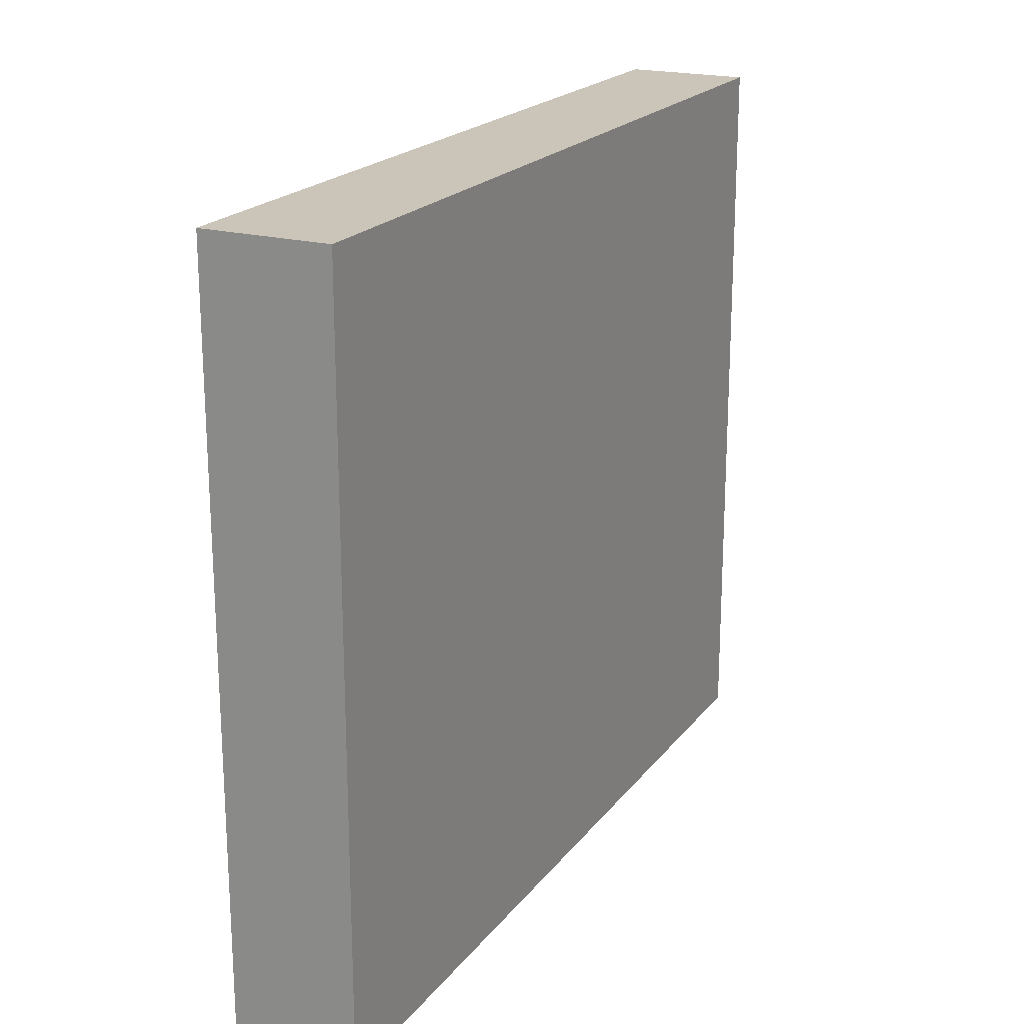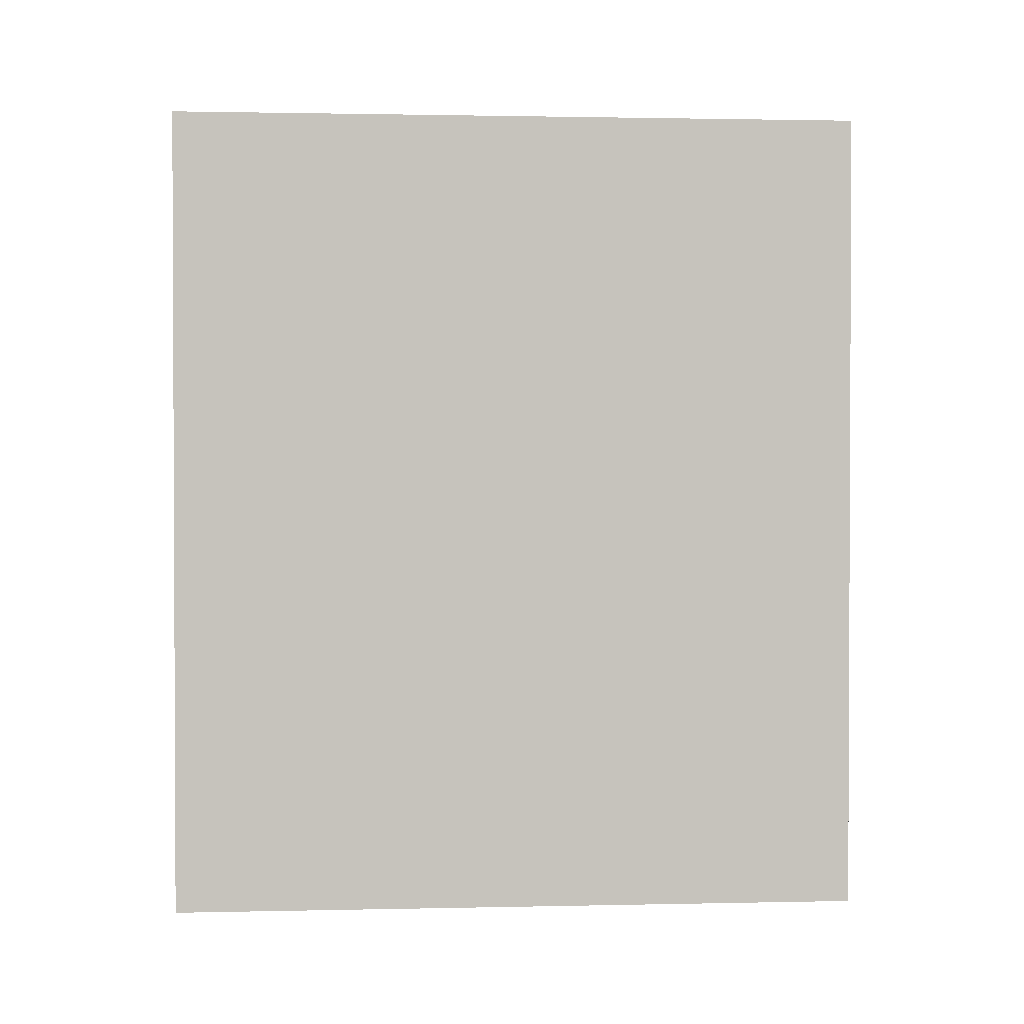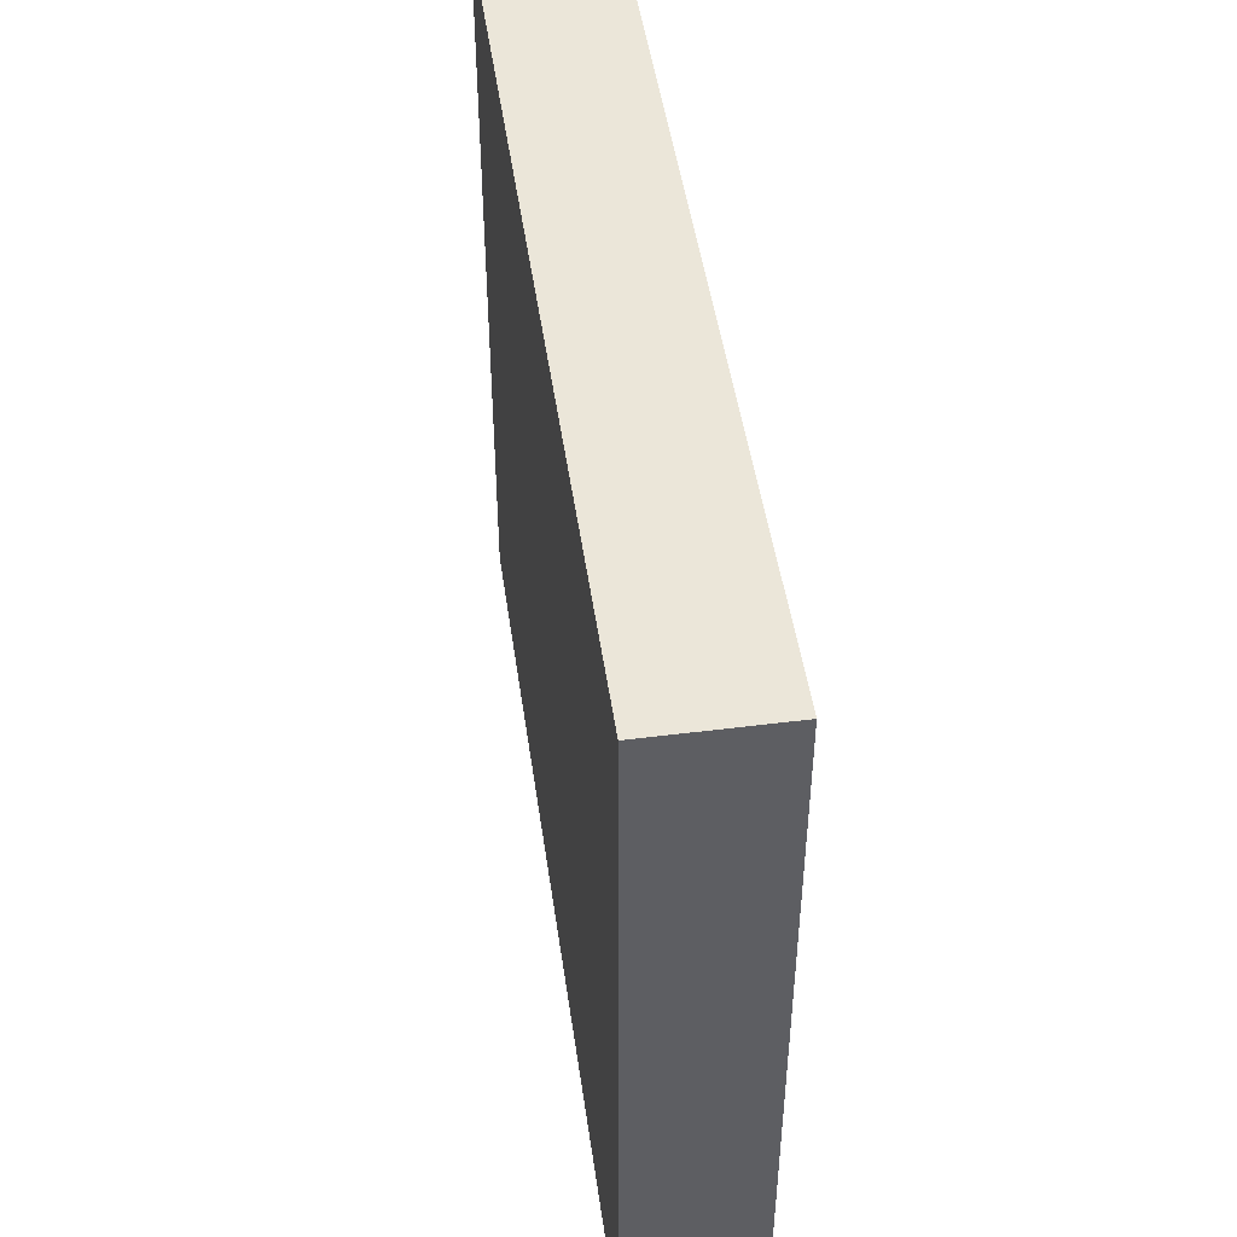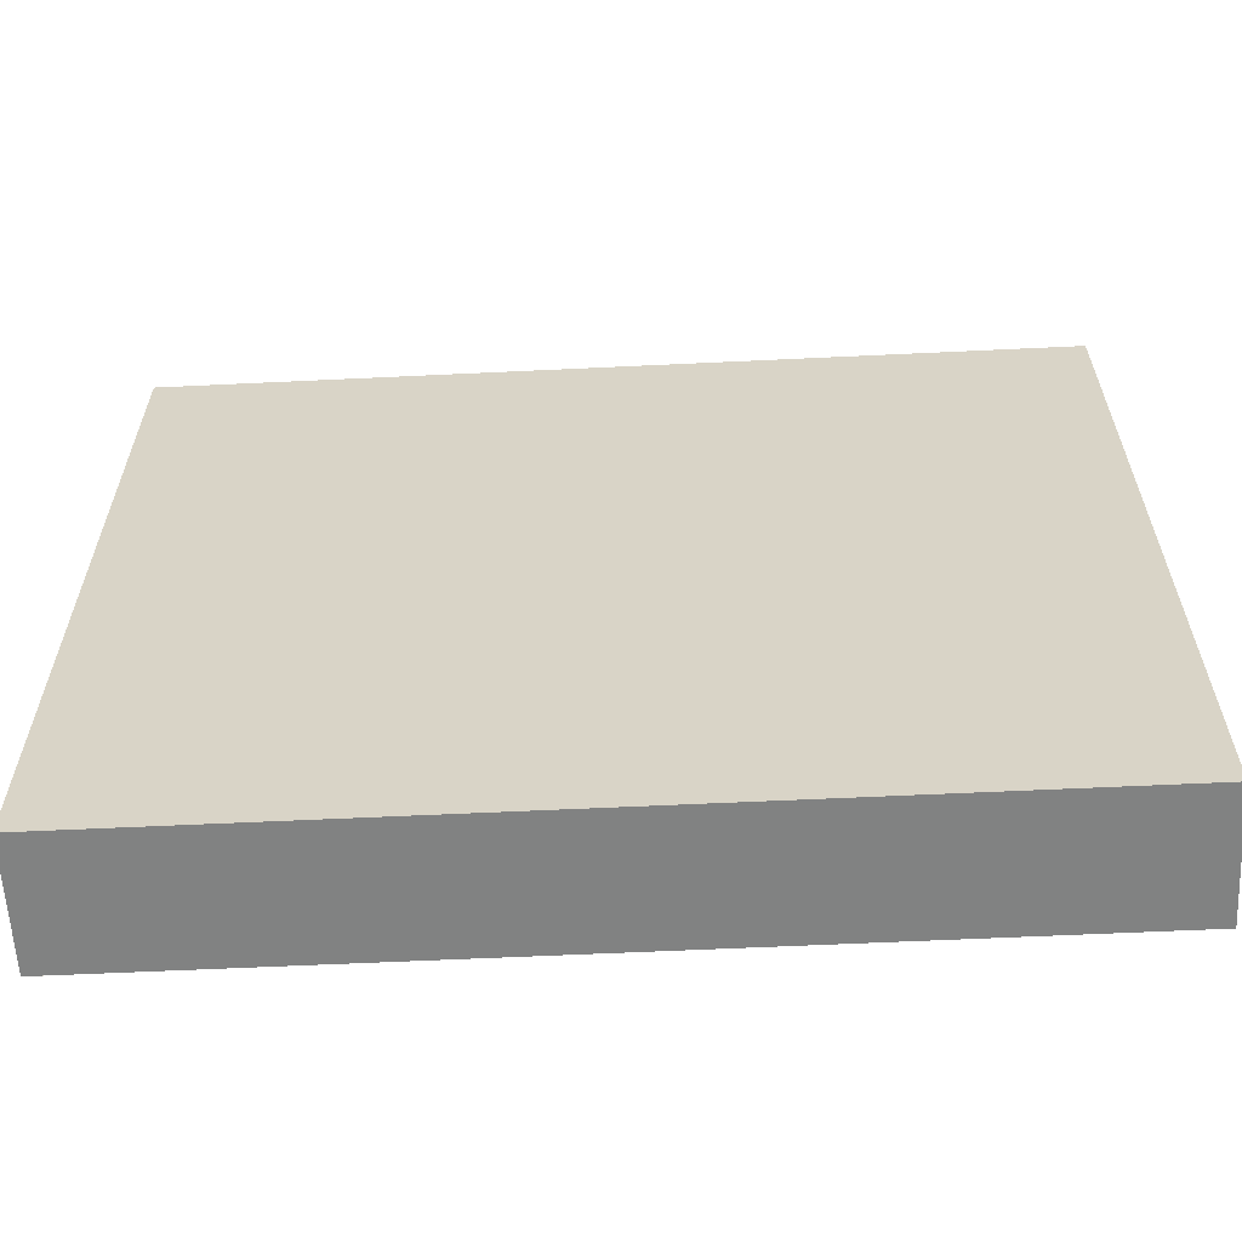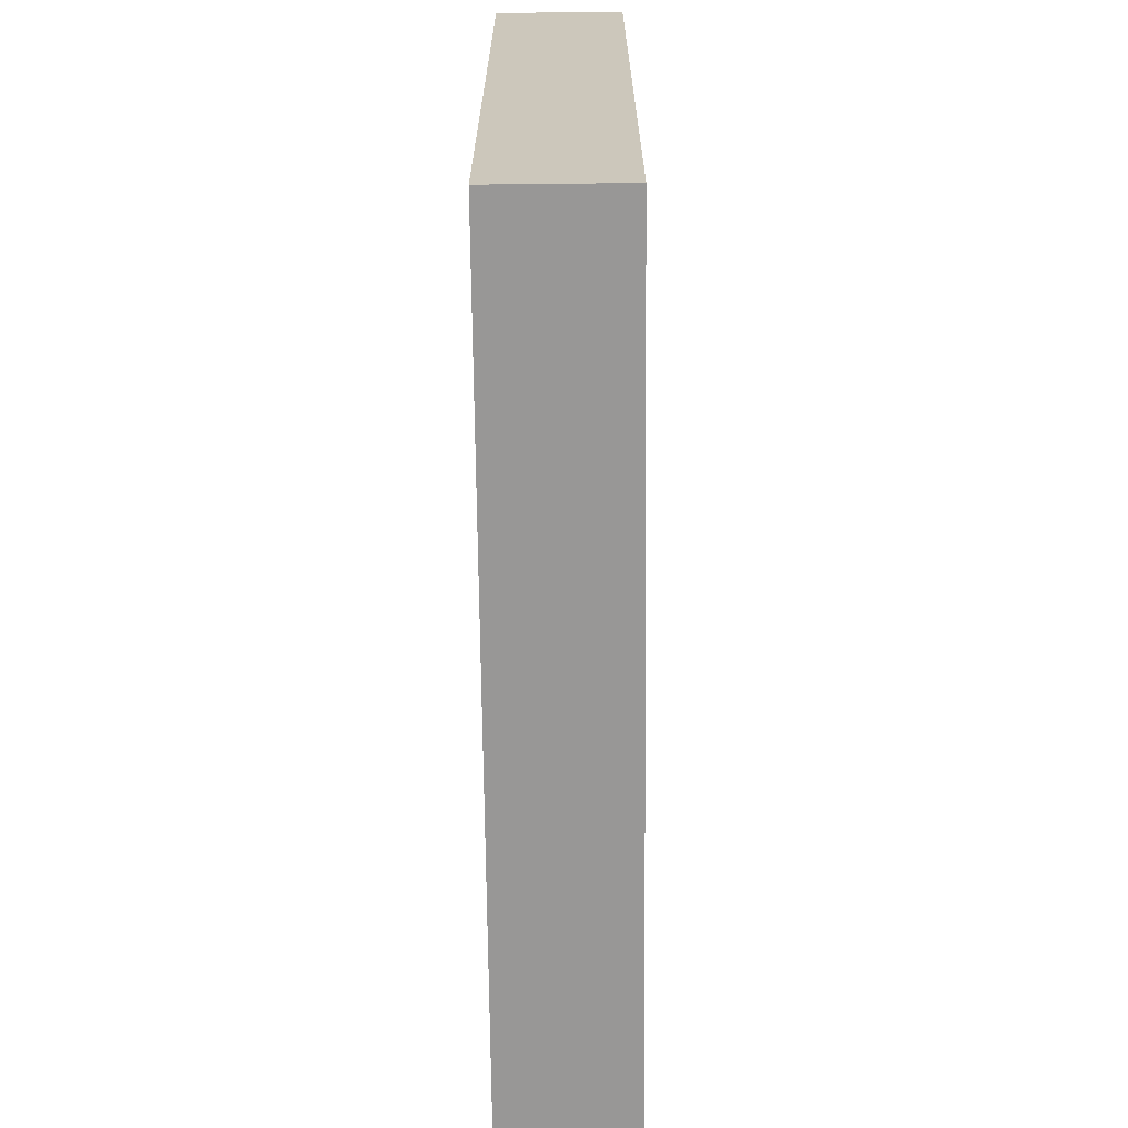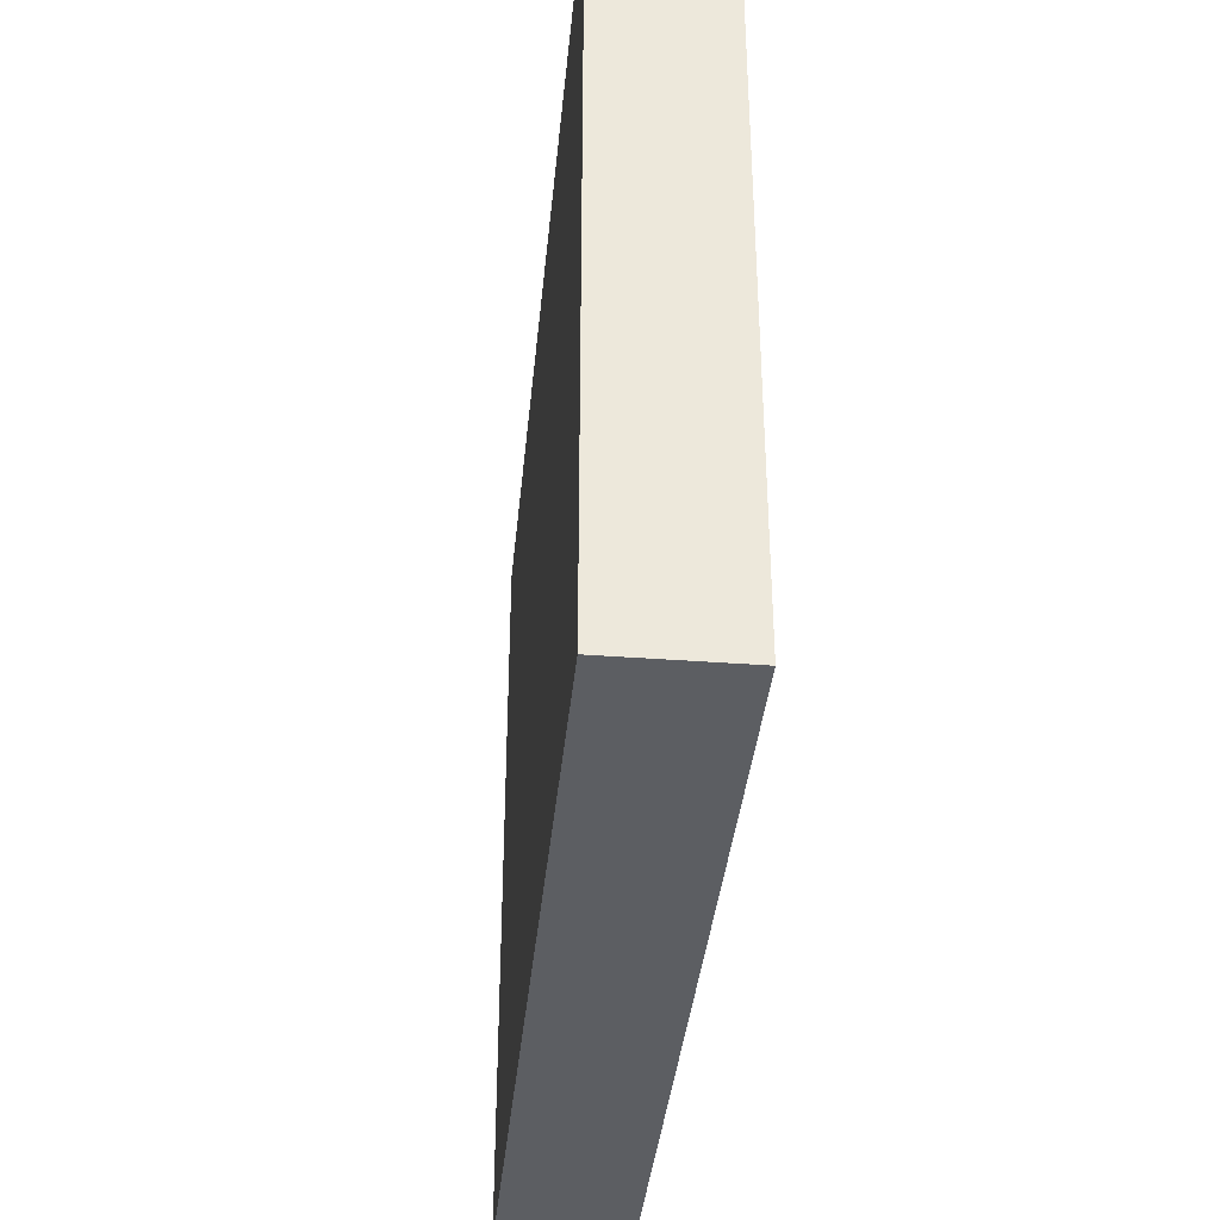
<metadata>
{"format":"obj","ext":"obj","renderer":"f3d","projection":"perspective","resolution":1024,"background":"white","views":[{"elev":20.3,"azim":26.4,"up":"+Y"},{"elev":1.4,"azim":-94.5,"up":"+Z"},{"elev":47.8,"azim":-8.1,"up":"+Y"},{"elev":-60.6,"azim":92.8,"up":"+Y"},{"elev":-68.3,"azim":0.6,"up":"+Y"},{"elev":-37.6,"azim":-5.5,"up":"+Y"}]}
</metadata>
<code>
v -592 1304 16
v -584 1256 16
v -592 1256 16
v -584 1304 16
v -592 1256 72
v -584 1304 72
v -592 1304 72
v -584 1256 72
f 1 2 3
f 1 4 2
f 5 6 7
f 5 8 6
f 8 3 2
f 8 5 3
f 7 4 1
f 7 6 4
f 5 1 3
f 5 7 1
f 6 2 4
f 6 8 2

</code>
